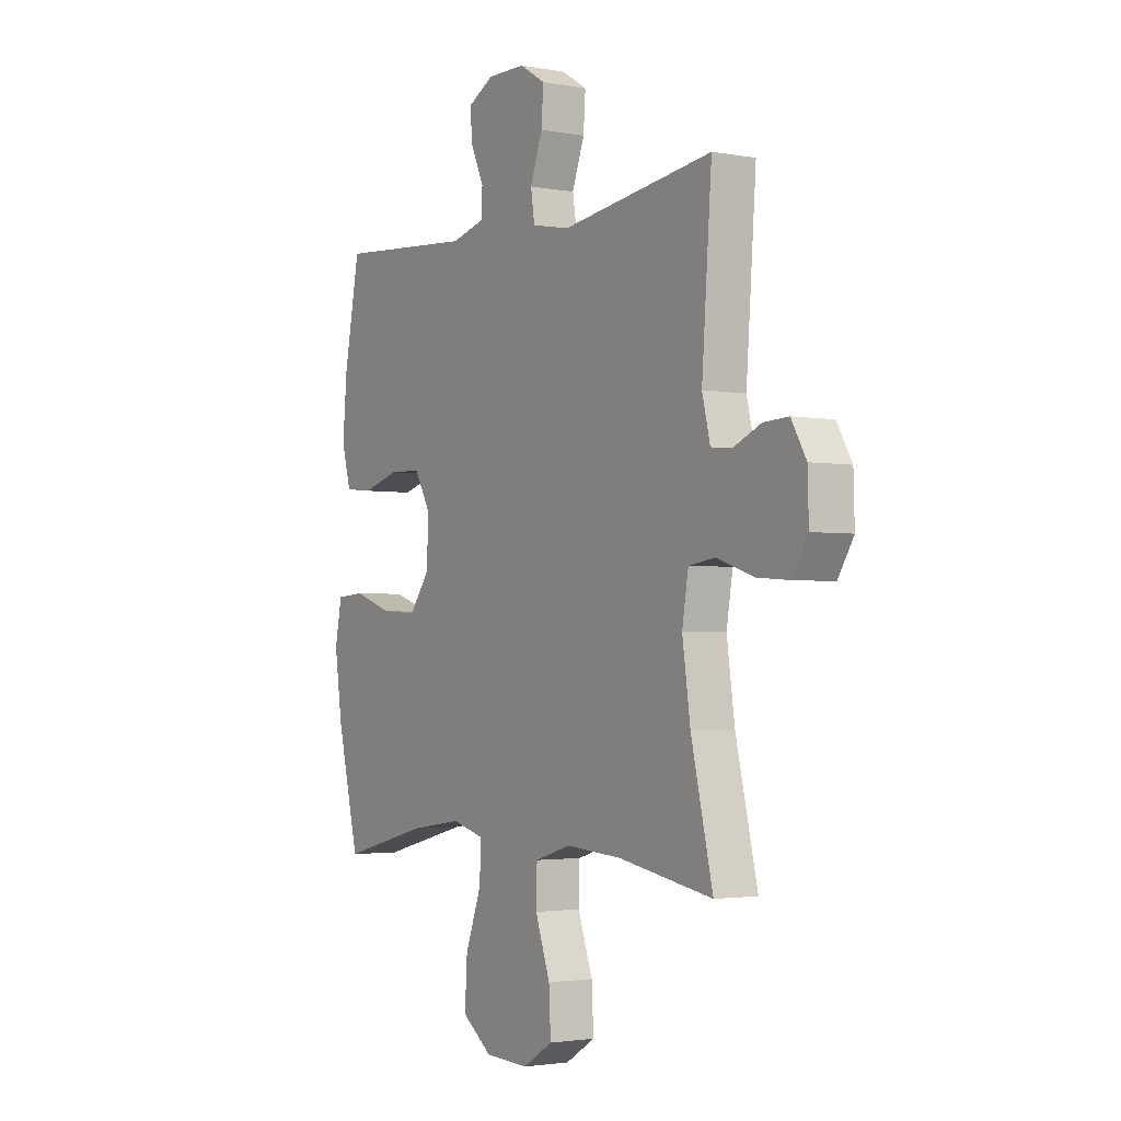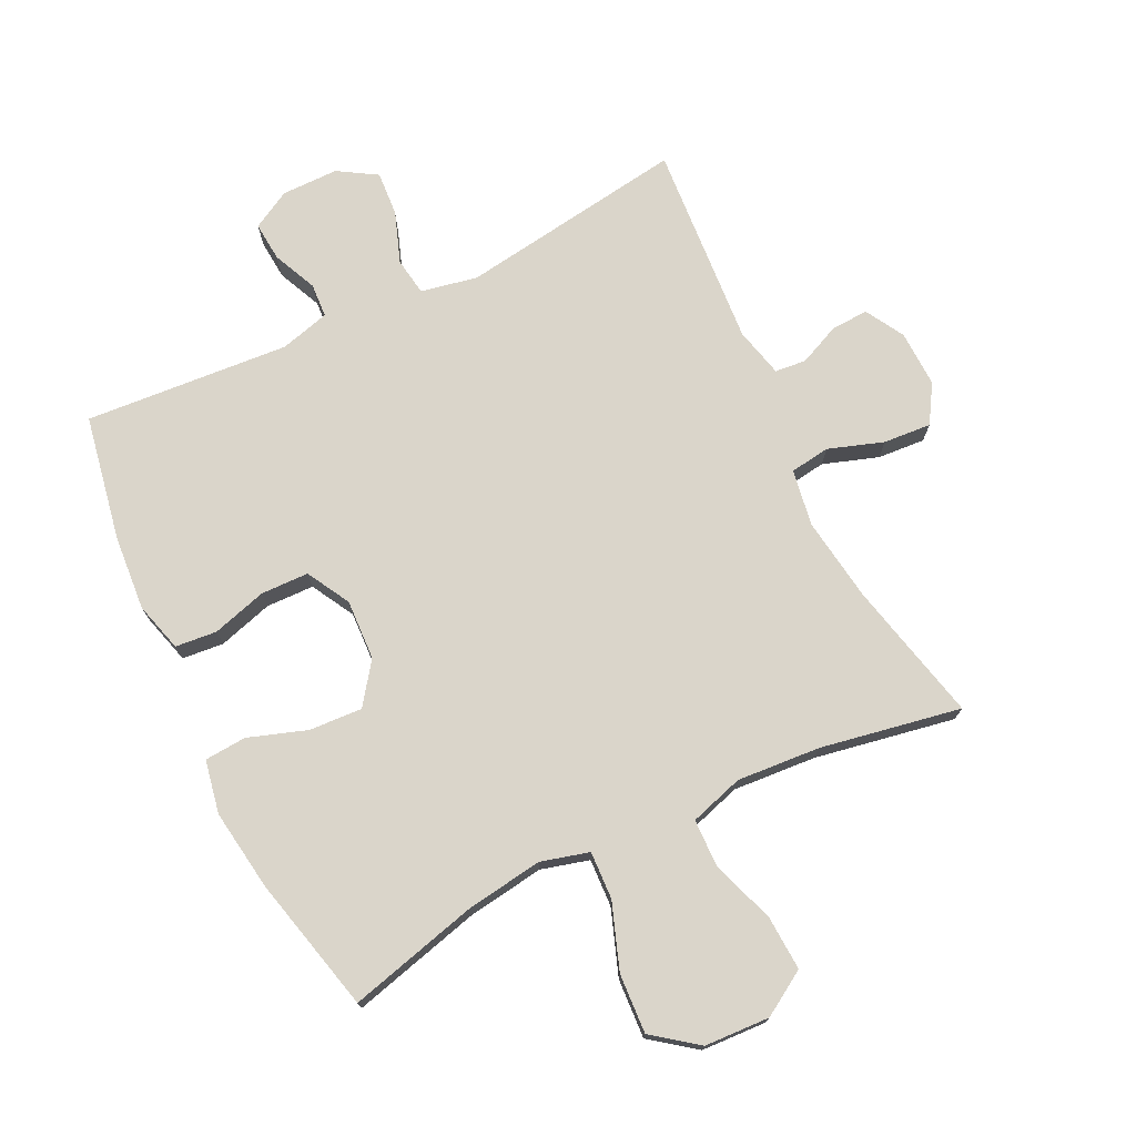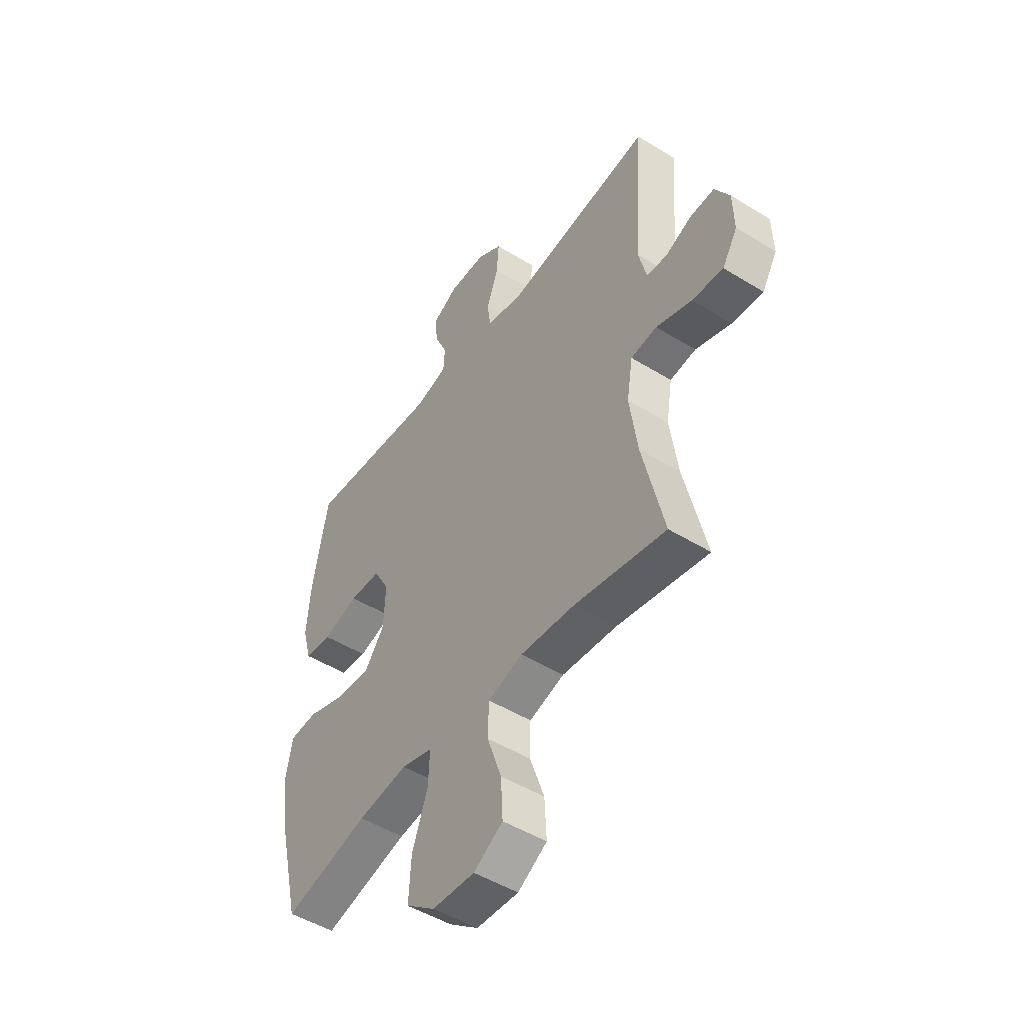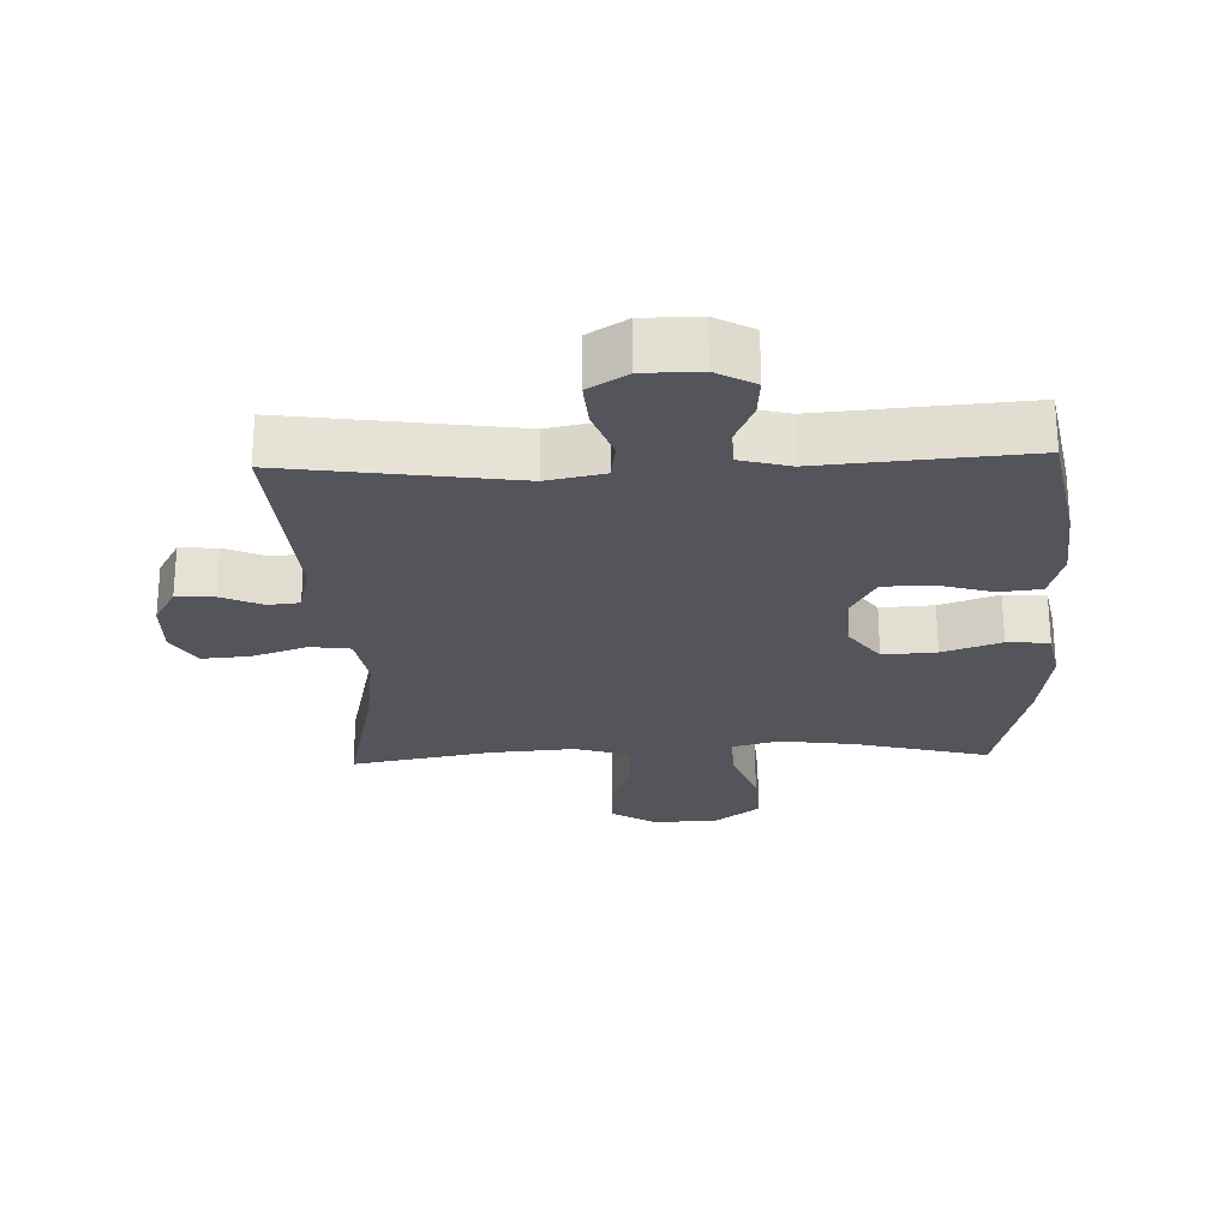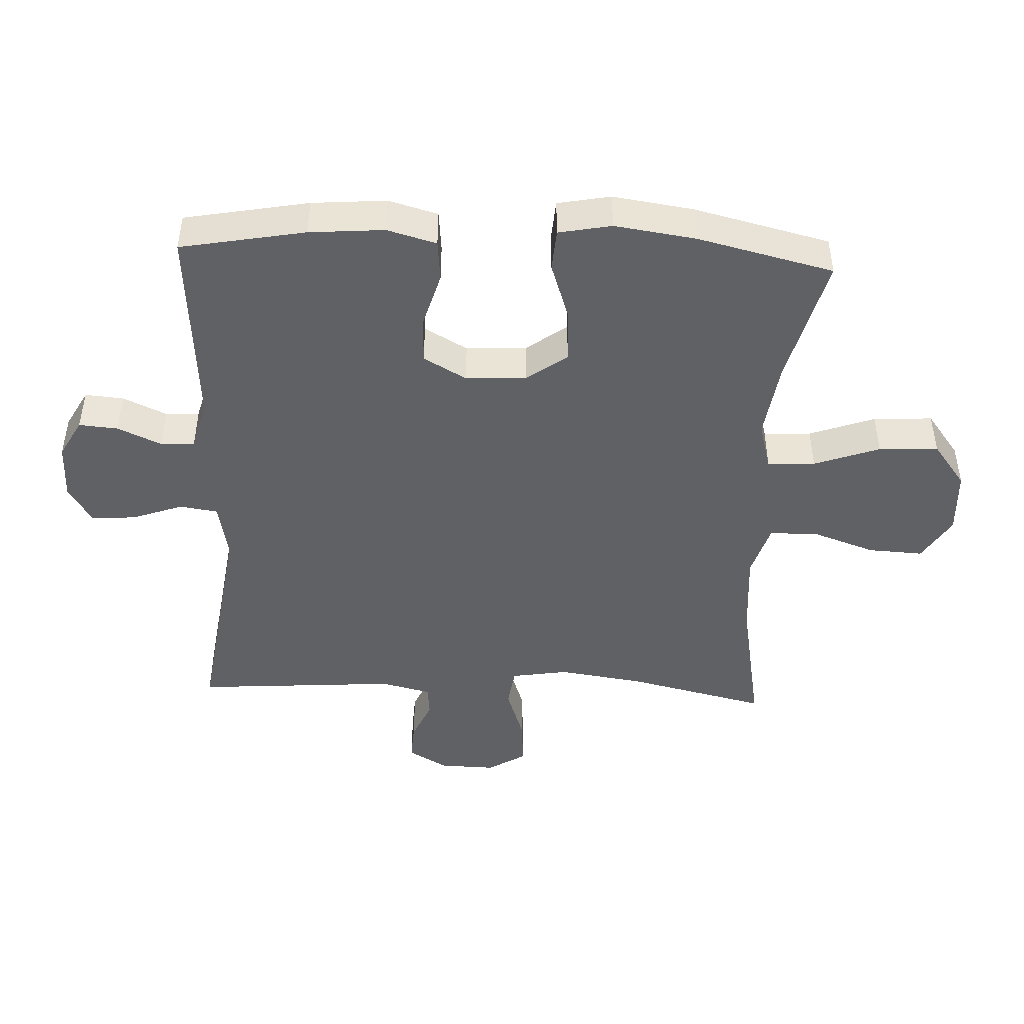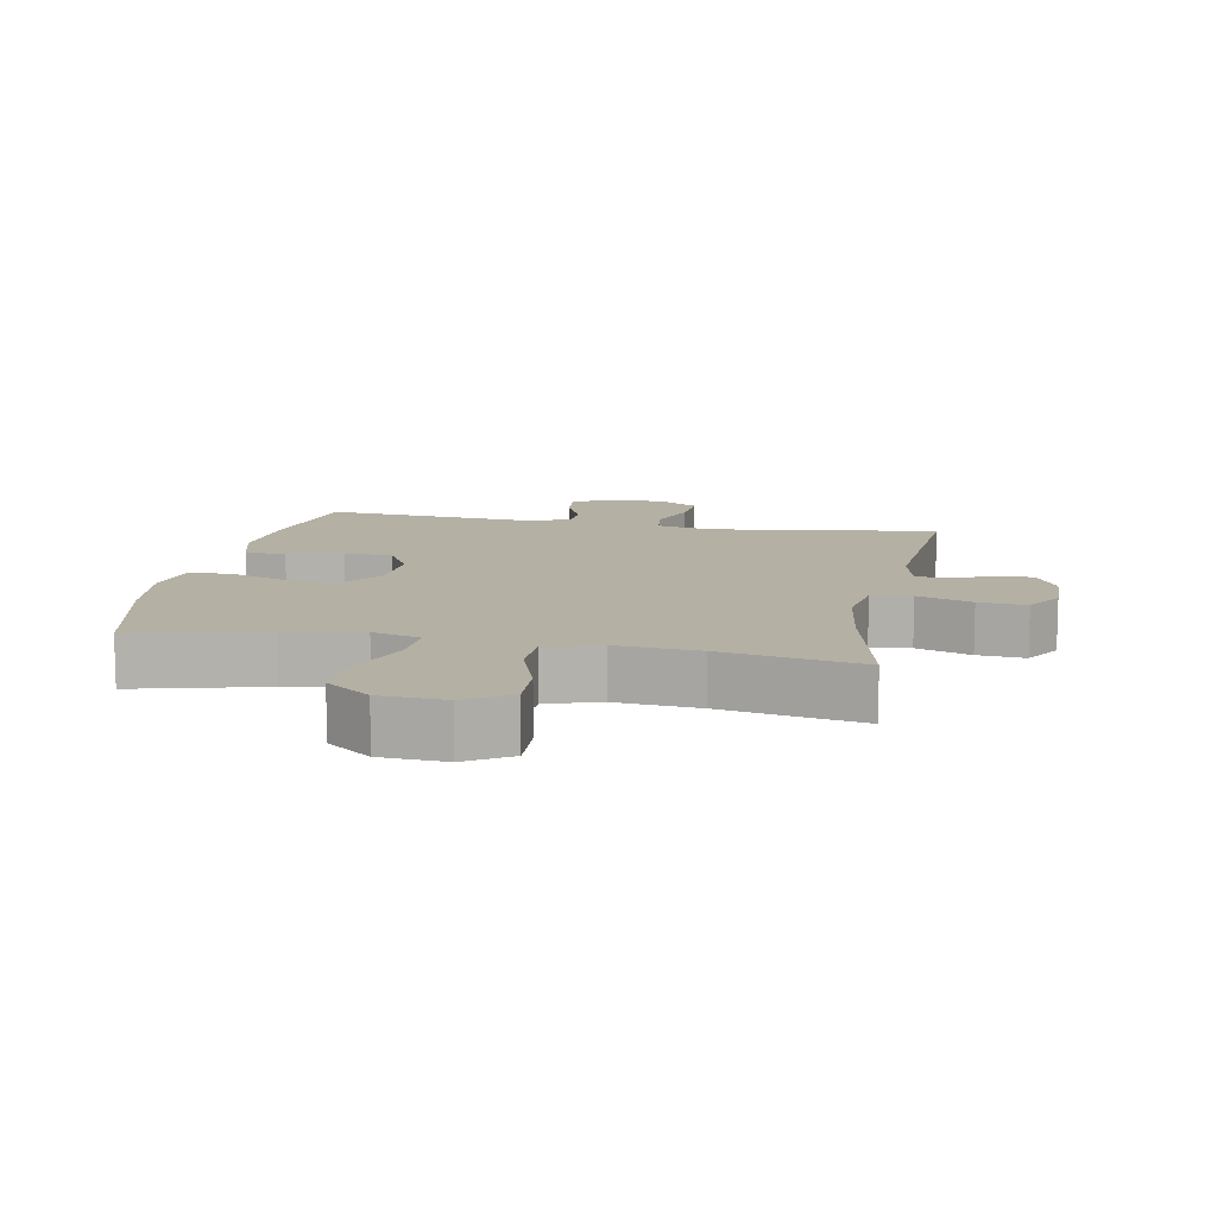
<metadata>
{"format":"obj","ext":"obj","renderer":"f3d","projection":"perspective","resolution":1024,"background":"white","views":[{"elev":-2.5,"azim":-122.9,"up":"+Z"},{"elev":74.2,"azim":154.0,"up":"+Y"},{"elev":-48.8,"azim":-124.5,"up":"+Z"},{"elev":-24.9,"azim":2.2,"up":"+Y"},{"elev":-46.2,"azim":87.4,"up":"+Y"},{"elev":11.4,"azim":-169.0,"up":"+Y"}]}
</metadata>
<code>
o path5642
v -0.4684 0.0375 0.1884
v -0.4873 0.0375 0.1099
v -0.5367 0.0375 0.1051
v -0.6013 0.0375 0.1337
v -0.6605 0.0375 0.1368
v -0.6957 0.0375 0.0752
v -0.6982 0.0375 -0.0139
v -0.6615 0.0375 -0.07396
v -0.5859 0.0375 -0.0682
v -0.4992 0.0375 -0.03875
v -0.4361 0.0375 -0.04748
v -0.4214 0.0375 -0.1367
v -0.4402 0.0375 -0.2706
v -0.4917 0.0375 -0.493
v -0.2702 0.0375 -0.4524
v -0.1383 0.0375 -0.4425
v -0.05334 0.0375 -0.4685
v -0.05137 0.0375 -0.5446
v -0.08607 0.0375 -0.6444
v -0.09055 0.0375 -0.7313
v -0.01991 0.0375 -0.7749
v 0.08295 0.0375 -0.7698
v 0.1532 0.0375 -0.7167
v 0.1476 0.0375 -0.6227
v 0.1102 0.0375 -0.5191
v 0.1066 0.0375 -0.4435
v 0.1825 0.0375 -0.4226
v 0.3042 0.0375 -0.4401
v 0.5102 0.0375 -0.493
v 0.5617 0.0375 -0.2781
v 0.58 0.0375 -0.1495
v 0.5637 0.0375 -0.06544
v 0.4974 0.0375 -0.06083
v 0.4053 0.0375 -0.09234
v 0.3214 0.0375 -0.09716
v 0.2742 0.0375 -0.03266
v 0.2695 0.0375 0.06294
v 0.3074 0.0375 0.1312
v 0.383 0.0375 0.1333
v 0.4695 0.0375 0.1082
v 0.5352 0.0375 0.1145
v 0.5568 0.0375 0.1927
v 0.5472 0.0375 0.3112
v 0.5102 0.0375 0.5087
v 0.187 0.0375 0.4841
v 0.1085 0.0375 0.5051
v 0.1053 0.0375 0.5588
v 0.1362 0.0375 0.6283
v 0.1412 0.0375 0.6898
v 0.08029 0.0375 0.7234
v -0.009117 0.0375 0.723
v -0.06989 0.0375 0.6858
v -0.06478 0.0375 0.6148
v -0.03587 0.0375 0.5346
v -0.04505 0.0375 0.4749
v -0.1347 0.0375 0.4574
v -0.4917 0.0375 0.5087
v -0.4684 -0.0375 0.1884
v -0.4873 -0.0375 0.1099
v -0.5367 -0.0375 0.1051
v -0.6013 -0.0375 0.1337
v -0.6605 -0.0375 0.1368
v -0.6957 -0.0375 0.0752
v -0.6982 -0.0375 -0.0139
v -0.6615 -0.0375 -0.07396
v -0.5859 -0.0375 -0.0682
v -0.4992 -0.0375 -0.03875
v -0.4361 -0.0375 -0.04748
v -0.4214 -0.0375 -0.1367
v -0.4402 -0.0375 -0.2706
v -0.4917 -0.0375 -0.493
v -0.2702 -0.0375 -0.4524
v -0.1383 -0.0375 -0.4425
v -0.05334 -0.0375 -0.4685
v -0.05137 -0.0375 -0.5446
v -0.08607 -0.0375 -0.6444
v -0.09055 -0.0375 -0.7313
v -0.01991 -0.0375 -0.7749
v 0.08295 -0.0375 -0.7698
v 0.1532 -0.0375 -0.7167
v 0.1476 -0.0375 -0.6227
v 0.1102 -0.0375 -0.5191
v 0.1066 -0.0375 -0.4435
v 0.1825 -0.0375 -0.4226
v 0.3042 -0.0375 -0.4401
v 0.5102 -0.0375 -0.493
v 0.5617 -0.0375 -0.2781
v 0.58 -0.0375 -0.1495
v 0.5637 -0.0375 -0.06544
v 0.4974 -0.0375 -0.06083
v 0.4053 -0.0375 -0.09234
v 0.3214 -0.0375 -0.09716
v 0.2742 -0.0375 -0.03266
v 0.2695 -0.0375 0.06294
v 0.3074 -0.0375 0.1312
v 0.383 -0.0375 0.1333
v 0.4695 -0.0375 0.1082
v 0.5352 -0.0375 0.1145
v 0.5568 -0.0375 0.1927
v 0.5472 -0.0375 0.3112
v 0.5102 -0.0375 0.5087
v 0.187 -0.0375 0.4841
v 0.1085 -0.0375 0.5051
v 0.1053 -0.0375 0.5588
v 0.1362 -0.0375 0.6283
v 0.1412 -0.0375 0.6898
v 0.08029 -0.0375 0.7234
v -0.009117 -0.0375 0.723
v -0.06989 -0.0375 0.6858
v -0.06478 -0.0375 0.6148
v -0.03587 -0.0375 0.5346
v -0.04505 -0.0375 0.4749
v -0.1347 -0.0375 0.4574
v -0.4917 -0.0375 0.5087
v 0.1412 0.0375 0.6898
v 0.1412 0.0375 0.6898
v 0.08029 0.0375 0.7234
v -0.009117 0.0375 0.723
v -0.06989 0.0375 0.6858
v -0.06989 0.0375 0.6858
v 0.1362 0.0375 0.6283
v -0.06478 0.0375 0.6148
v 0.1053 0.0375 0.5588
v -0.03587 0.0375 0.5346
v 0.1085 0.0375 0.5051
v 0.1085 0.0375 0.5051
v -0.04505 0.0375 0.4749
v -0.04505 0.0375 0.4749
v 0.187 0.0375 0.4841
v 0.5102 0.0375 0.5087
v 0.5102 0.0375 0.5087
v -0.1347 0.0375 0.4574
v -0.4917 0.0375 0.5087
v -0.4917 0.0375 0.5087
v 0.5472 0.0375 0.3112
v 0.5568 0.0375 0.1927
v -0.4684 0.0375 0.1884
v 0.5352 0.0375 0.1145
v 0.5352 0.0375 0.1145
v -0.4873 0.0375 0.1099
v -0.4873 0.0375 0.1099
v -0.6013 0.0375 0.1337
v -0.6605 0.0375 0.1368
v -0.6605 0.0375 0.1368
v -0.6957 0.0375 0.0752
v -0.5367 0.0375 0.1051
v 0.4695 0.0375 0.1082
v 0.383 0.0375 0.1333
v 0.3074 0.0375 0.1312
v 0.2695 0.0375 0.06294
v -0.6982 0.0375 -0.0139
v 0.2742 0.0375 -0.03266
v -0.6615 0.0375 -0.07396
v -0.6615 0.0375 -0.07396
v 0.3214 0.0375 -0.09716
v -0.4992 0.0375 -0.03875
v -0.4361 0.0375 -0.04748
v -0.4361 0.0375 -0.04748
v -0.5859 0.0375 -0.0682
v -0.4214 0.0375 -0.1367
v 0.5637 0.0375 -0.06544
v 0.5637 0.0375 -0.06544
v 0.4974 0.0375 -0.06083
v 0.4053 0.0375 -0.09234
v 0.58 0.0375 -0.1495
v -0.4402 0.0375 -0.2706
v 0.5617 0.0375 -0.2781
v 0.5102 0.0375 -0.493
v 0.5102 0.0375 -0.493
v 0.1825 0.0375 -0.4226
v 0.3042 0.0375 -0.4401
v 0.1066 0.0375 -0.4435
v 0.1066 0.0375 -0.4435
v -0.1383 0.0375 -0.4425
v -0.05334 0.0375 -0.4685
v -0.05334 0.0375 -0.4685
v -0.2702 0.0375 -0.4524
v 0.1102 0.0375 -0.5191
v -0.4917 0.0375 -0.493
v -0.4917 0.0375 -0.493
v -0.05137 0.0375 -0.5446
v 0.1476 0.0375 -0.6227
v -0.08607 0.0375 -0.6444
v 0.1532 0.0375 -0.7167
v -0.09055 0.0375 -0.7313
v -0.09055 0.0375 -0.7313
v 0.08295 0.0375 -0.7698
v -0.01991 0.0375 -0.7749
v 0.1412 -0.0375 0.6898
v 0.1412 -0.0375 0.6898
v 0.08029 -0.0375 0.7234
v -0.009117 -0.0375 0.723
v -0.06989 -0.0375 0.6858
v -0.06989 -0.0375 0.6858
v 0.1362 -0.0375 0.6283
v -0.06478 -0.0375 0.6148
v 0.1053 -0.0375 0.5588
v -0.03587 -0.0375 0.5346
v 0.1085 -0.0375 0.5051
v 0.1085 -0.0375 0.5051
v -0.04505 -0.0375 0.4749
v -0.04505 -0.0375 0.4749
v 0.187 -0.0375 0.4841
v 0.5102 -0.0375 0.5087
v 0.5102 -0.0375 0.5087
v -0.1347 -0.0375 0.4574
v -0.4917 -0.0375 0.5087
v -0.4917 -0.0375 0.5087
v 0.5472 -0.0375 0.3112
v 0.5568 -0.0375 0.1927
v -0.4684 -0.0375 0.1884
v 0.5352 -0.0375 0.1145
v 0.5352 -0.0375 0.1145
v -0.4873 -0.0375 0.1099
v -0.4873 -0.0375 0.1099
v -0.6013 -0.0375 0.1337
v -0.6605 -0.0375 0.1368
v -0.6605 -0.0375 0.1368
v -0.6957 -0.0375 0.0752
v -0.5367 -0.0375 0.1051
v 0.4695 -0.0375 0.1082
v 0.383 -0.0375 0.1333
v 0.3074 -0.0375 0.1312
v 0.2695 -0.0375 0.06294
v -0.6982 -0.0375 -0.0139
v 0.2742 -0.0375 -0.03266
v -0.6615 -0.0375 -0.07396
v -0.6615 -0.0375 -0.07396
v 0.3214 -0.0375 -0.09716
v -0.4992 -0.0375 -0.03875
v -0.4361 -0.0375 -0.04748
v -0.4361 -0.0375 -0.04748
v -0.5859 -0.0375 -0.0682
v -0.4214 -0.0375 -0.1367
v 0.5637 -0.0375 -0.06544
v 0.5637 -0.0375 -0.06544
v 0.4974 -0.0375 -0.06083
v 0.4053 -0.0375 -0.09234
v 0.58 -0.0375 -0.1495
v -0.4402 -0.0375 -0.2706
v 0.5617 -0.0375 -0.2781
v 0.5102 -0.0375 -0.493
v 0.5102 -0.0375 -0.493
v 0.1825 -0.0375 -0.4226
v 0.3042 -0.0375 -0.4401
v 0.1066 -0.0375 -0.4435
v 0.1066 -0.0375 -0.4435
v -0.1383 -0.0375 -0.4425
v -0.05334 -0.0375 -0.4685
v -0.05334 -0.0375 -0.4685
v -0.2702 -0.0375 -0.4524
v 0.1102 -0.0375 -0.5191
v -0.4917 -0.0375 -0.493
v -0.4917 -0.0375 -0.493
v -0.05137 -0.0375 -0.5446
v 0.1476 -0.0375 -0.6227
v -0.08607 -0.0375 -0.6444
v 0.1532 -0.0375 -0.7167
v -0.09055 -0.0375 -0.7313
v -0.09055 -0.0375 -0.7313
v 0.08295 -0.0375 -0.7698
v -0.01991 -0.0375 -0.7749
f 197 198 199
f 224 206 231
f 195 196 197
f 222 209 223
f 251 240 253
f 226 231 234
f 189 191 195
f 230 214 220
f 191 192 195
f 241 245 242
f 245 229 244
f 198 197 196
f 229 245 238
f 219 225 233
f 219 220 216
f 192 196 195
f 229 226 244
f 233 220 219
f 219 216 217
f 231 206 211
f 193 196 192
f 246 249 252
f 226 234 248
f 233 225 227
f 252 249 255
f 226 248 246
f 224 231 226
f 238 239 237
f 256 261 258
f 255 257 256
f 261 257 262
f 199 198 201
f 262 257 259
f 231 211 214
f 199 223 203
f 252 255 256
f 224 201 206
f 239 238 241
f 244 226 246
f 241 238 245
f 248 249 246
f 231 214 230
f 223 199 201
f 230 220 233
f 210 209 222
f 204 203 209
f 203 223 209
f 221 210 222
f 248 240 251
f 237 239 235
f 212 210 221
f 211 206 207
f 248 234 240
f 256 257 261
f 223 201 224
f 116 50 107 190
f 50 51 108 107
f 51 120 194 108
f 48 49 106 105
f 52 53 110 109
f 47 48 105 104
f 53 54 111 110
f 126 47 104 200
f 54 128 202 111
f 45 46 103 102
f 131 45 102 205
f 55 56 113 112
f 56 134 208 113
f 43 44 101 100
f 42 43 100 99
f 57 1 58 114
f 139 42 99 213
f 1 141 215 58
f 4 144 218 61
f 5 6 63 62
f 3 4 61 60
f 40 41 98 97
f 39 40 97 96
f 38 39 96 95
f 37 38 95 94
f 2 3 60 59
f 6 7 64 63
f 36 37 94 93
f 7 154 228 64
f 35 36 93 92
f 10 158 232 67
f 9 10 67 66
f 8 9 66 65
f 11 12 69 68
f 162 33 90 236
f 33 34 91 90
f 31 32 89 88
f 34 35 92 91
f 12 13 70 69
f 30 31 88 87
f 169 30 87 243
f 27 28 85 84
f 173 27 84 247
f 16 176 250 73
f 15 16 73 72
f 25 26 83 82
f 180 15 72 254
f 13 14 71 70
f 17 18 75 74
f 28 29 86 85
f 24 25 82 81
f 18 19 76 75
f 23 24 81 80
f 19 186 260 76
f 22 23 80 79
f 21 22 79 78
f 20 21 78 77
f 123 125 124
f 150 157 132
f 121 123 122
f 148 149 135
f 177 179 166
f 152 160 157
f 115 121 117
f 156 146 140
f 117 121 118
f 167 168 171
f 171 170 155
f 124 122 123
f 155 164 171
f 145 159 151
f 145 142 146
f 118 121 122
f 155 170 152
f 159 145 146
f 145 143 142
f 157 137 132
f 119 118 122
f 172 178 175
f 152 174 160
f 159 153 151
f 178 181 175
f 152 172 174
f 150 152 157
f 164 163 165
f 182 184 187
f 181 182 183
f 187 188 183
f 125 127 124
f 188 185 183
f 157 140 137
f 125 129 149
f 178 182 181
f 150 132 127
f 165 167 164
f 170 172 152
f 167 171 164
f 174 172 175
f 157 156 140
f 149 127 125
f 156 159 146
f 136 148 135
f 130 135 129
f 129 135 149
f 147 148 136
f 174 177 166
f 163 161 165
f 138 147 136
f 137 133 132
f 174 166 160
f 182 187 183
f 149 150 127

</code>
